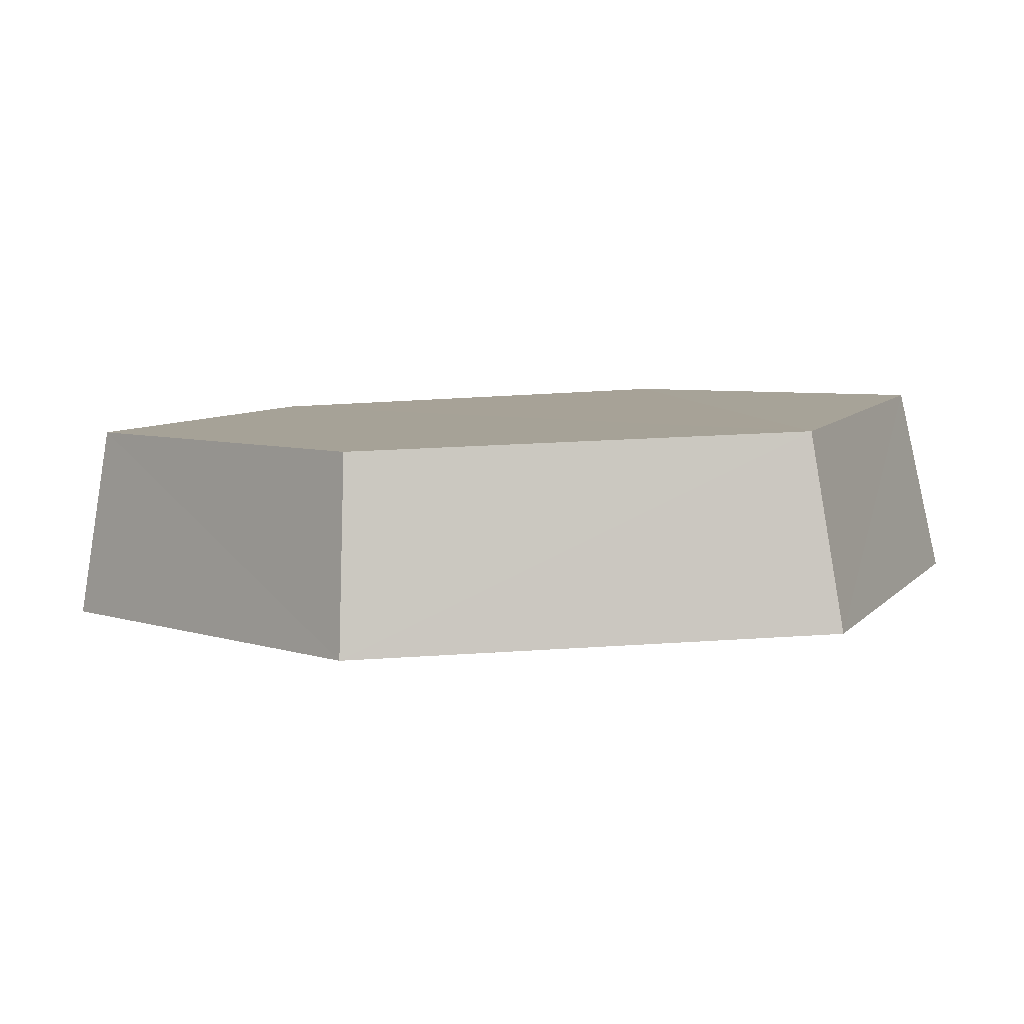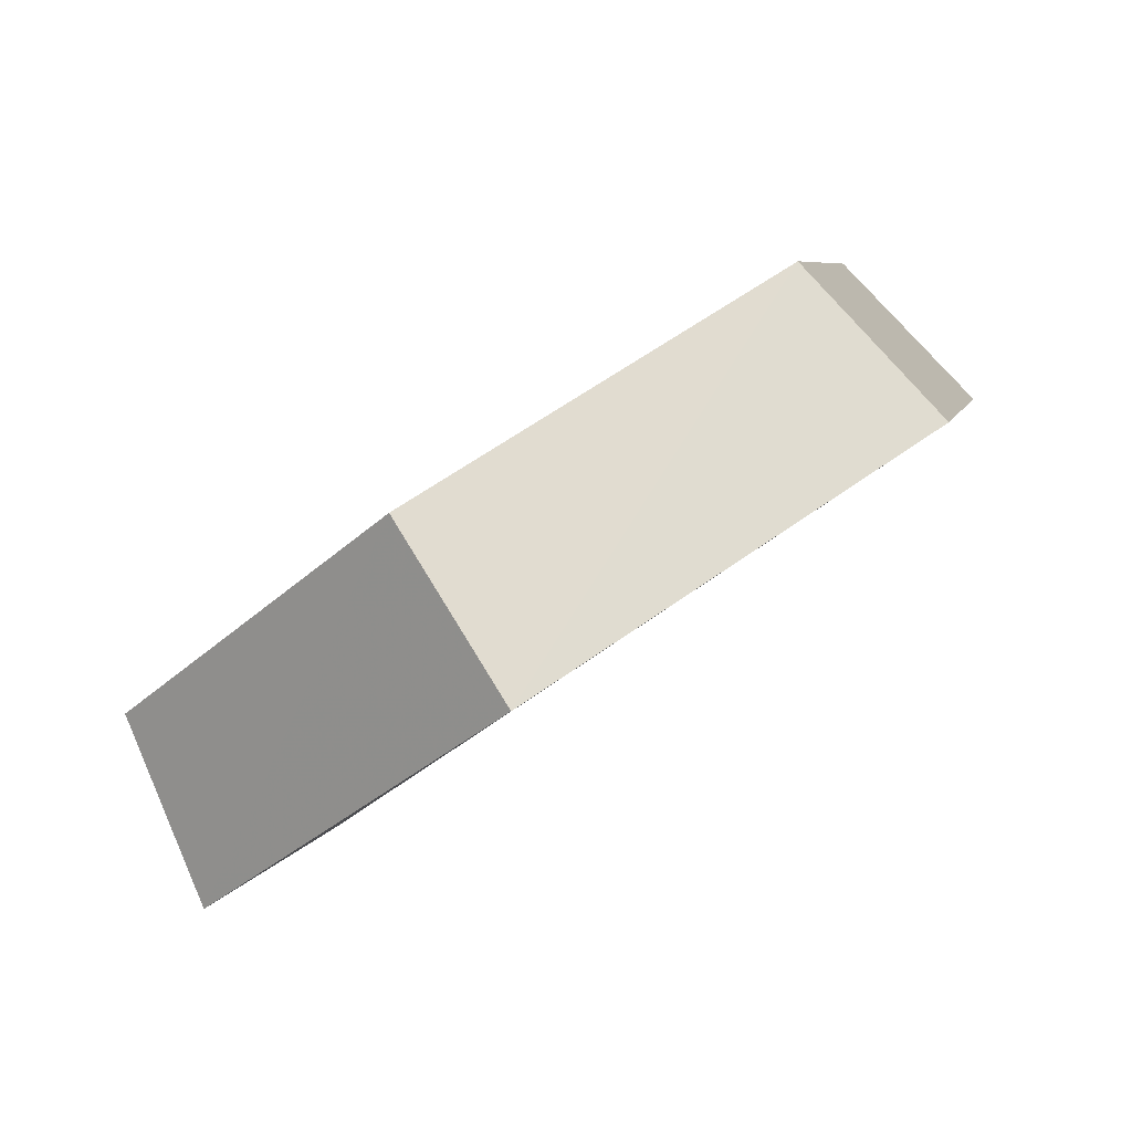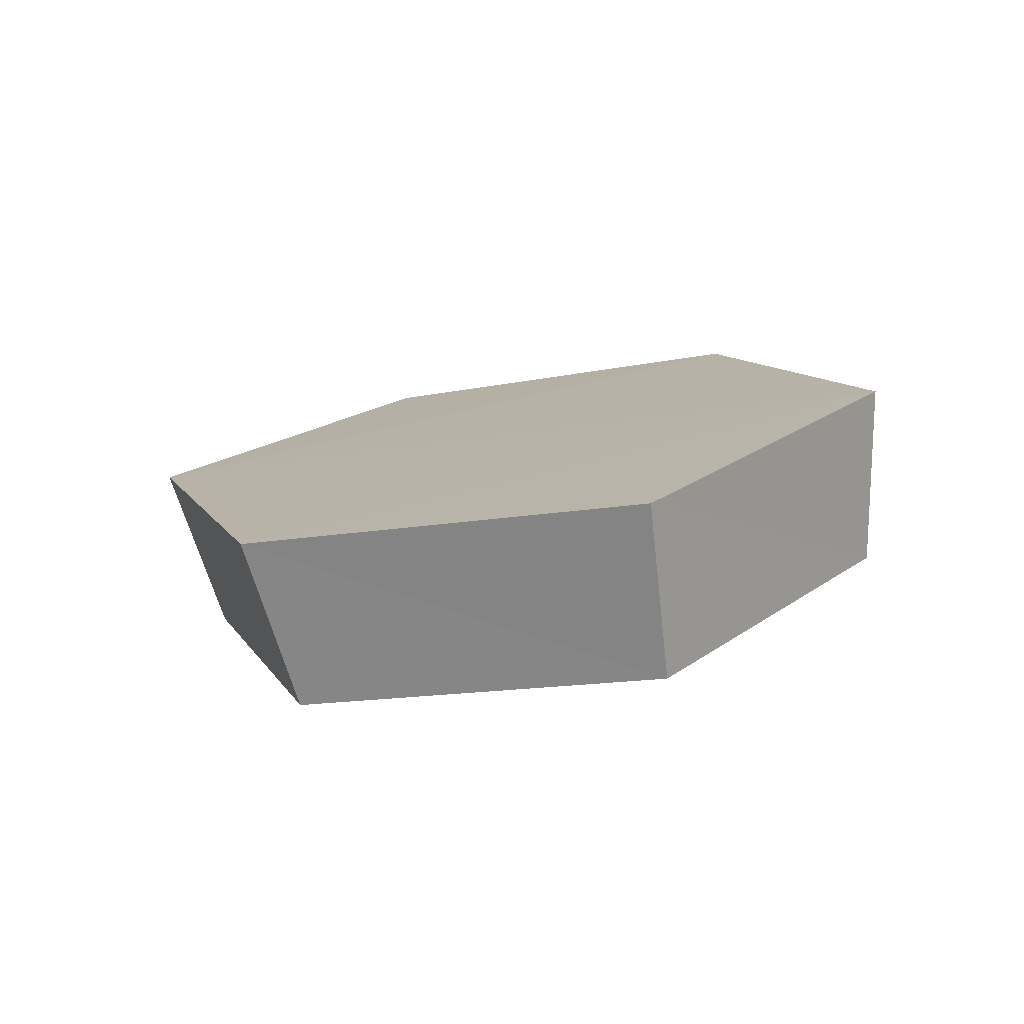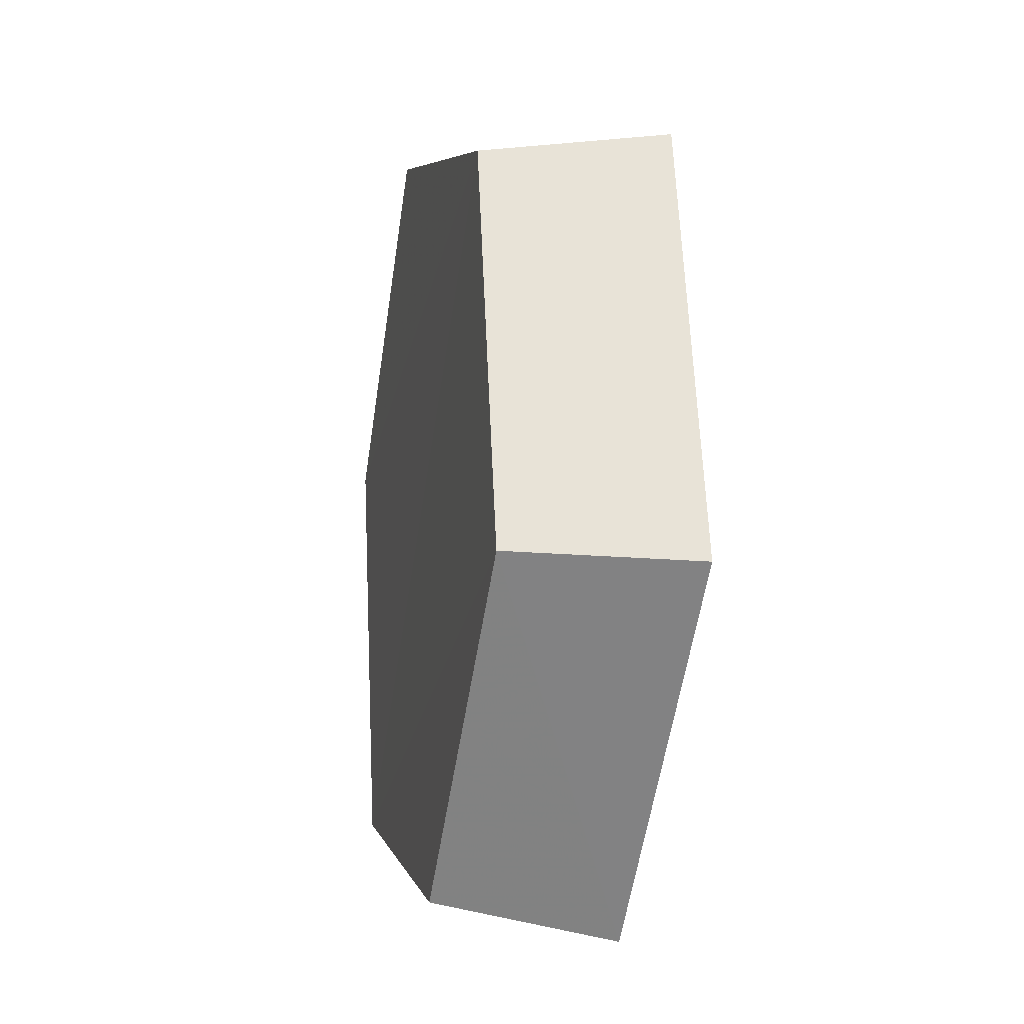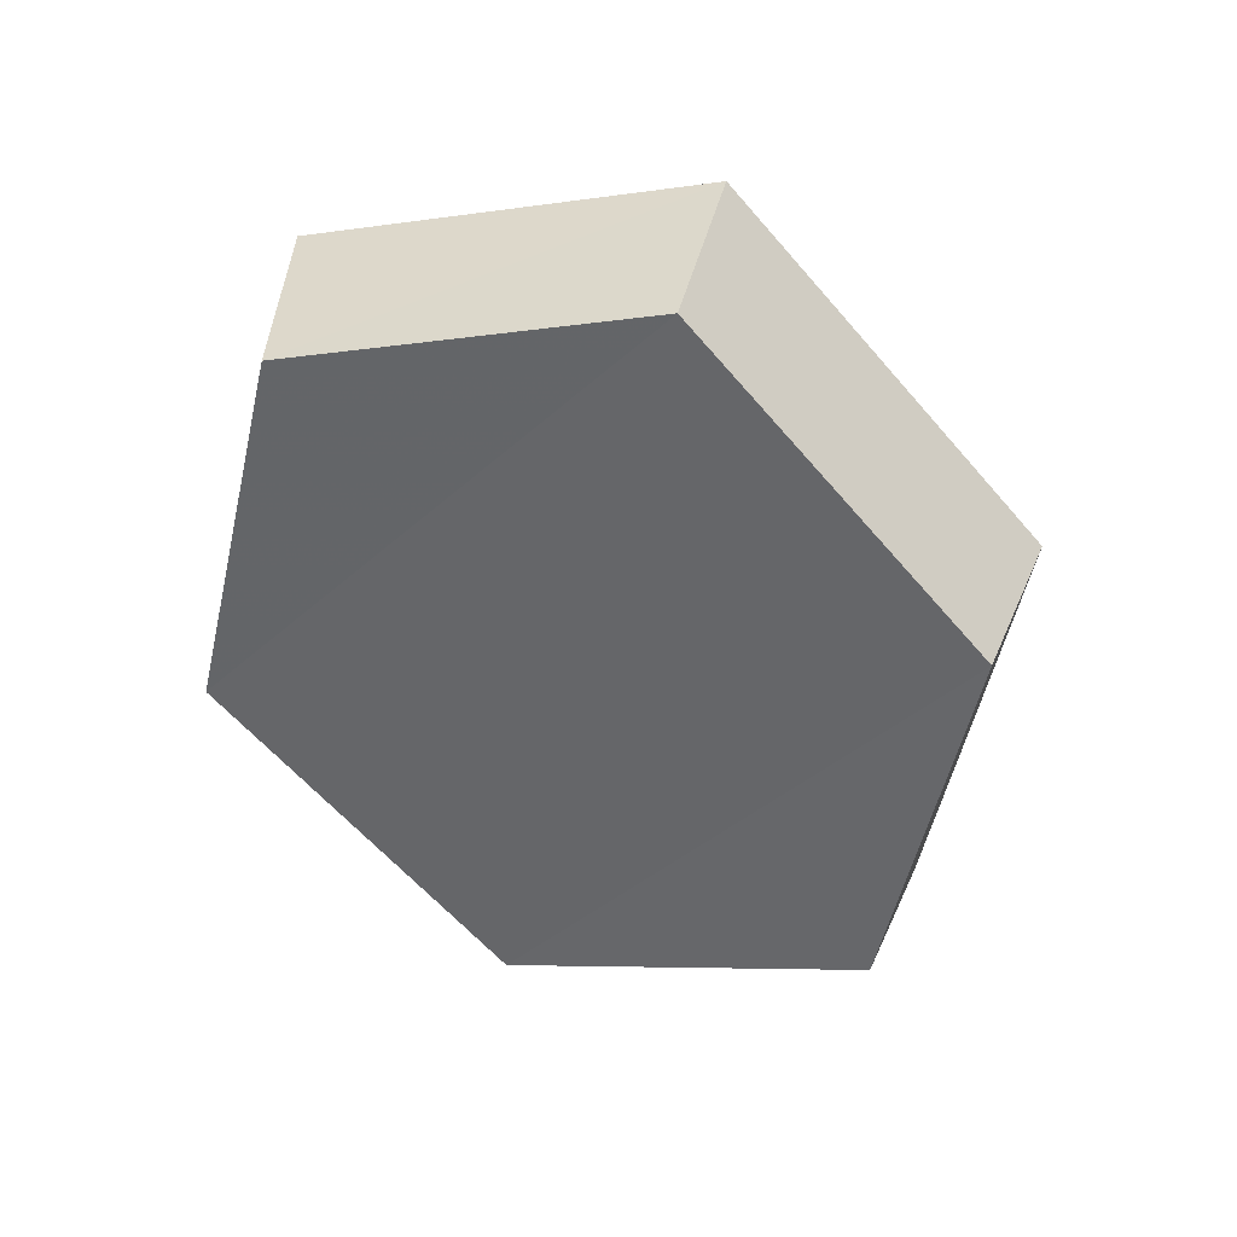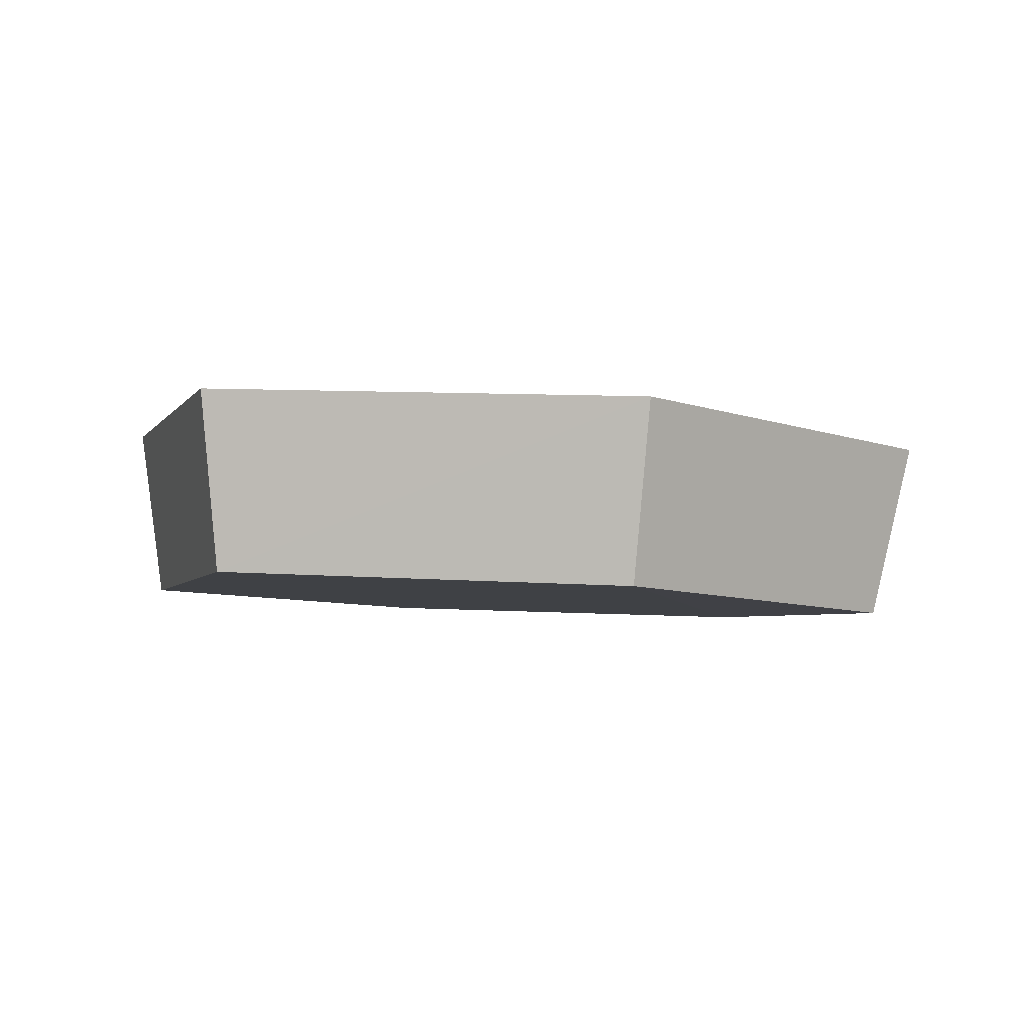
<metadata>
{"format":"obj","ext":"obj","renderer":"f3d","projection":"perspective","resolution":1024,"background":"white","views":[{"elev":-70.2,"azim":-174.7,"up":"+Y"},{"elev":72.0,"azim":-31.4,"up":"+Y"},{"elev":4.7,"azim":64.9,"up":"+Z"},{"elev":71.6,"azim":-87.8,"up":"+Y"},{"elev":-58.7,"azim":-55.7,"up":"+Z"},{"elev":-18.4,"azim":2.8,"up":"+Z"}]}
</metadata>
<code>
g object_1
v 1.117 0.1131 0.3716
v 1.114 0.1238 0.3447
v 1.156 0.1681 0.3522
v 1.163 0.1612 0.3797
v 1.163 0.1612 0.3797
v 1.156 0.1681 0.3522
v 1.133 0.2204 0.3662
v 1.138 0.2182 0.395
v 1.138 0.2182 0.395
v 1.133 0.2204 0.3662
v 1.068 0.2299 0.3717
v 1.068 0.2285 0.401
v 1.068 0.2285 0.401
v 1.068 0.2299 0.3717
v 1.027 0.1851 0.3631
v 1.023 0.1798 0.3916
v 1.023 0.1798 0.3916
v 1.027 0.1851 0.3631
v 1.048 0.1316 0.3503
v 1.046 0.1216 0.3777
v 1.046 0.1216 0.3777
v 1.048 0.1316 0.3503
v 1.114 0.1238 0.3447
v 1.117 0.1131 0.3716
v 1.023 0.1798 0.3916
v 1.046 0.1216 0.3777
v 1.138 0.2182 0.395
v 1.068 0.2285 0.401
v 1.138 0.2182 0.395
v 1.046 0.1216 0.3777
v 1.117 0.1131 0.3716
v 1.163 0.1612 0.3797
v 1.027 0.1851 0.3631
v 1.068 0.2299 0.3717
v 1.133 0.2204 0.3662
v 1.048 0.1316 0.3503
v 1.133 0.2204 0.3662
v 1.156 0.1681 0.3522
v 1.114 0.1238 0.3447
v 1.048 0.1316 0.3503
f 1 2 3
f 5 6 7
f 9 10 12
f 13 14 16
f 17 18 20
f 21 22 24
f 25 26 28
f 29 30 31
f 33 34 36
f 37 38 39
f 1 3 4
f 5 7 8
f 10 11 12
f 14 15 16
f 18 19 20
f 22 23 24
f 26 27 28
f 29 31 32
f 34 35 36
f 37 39 40

</code>
